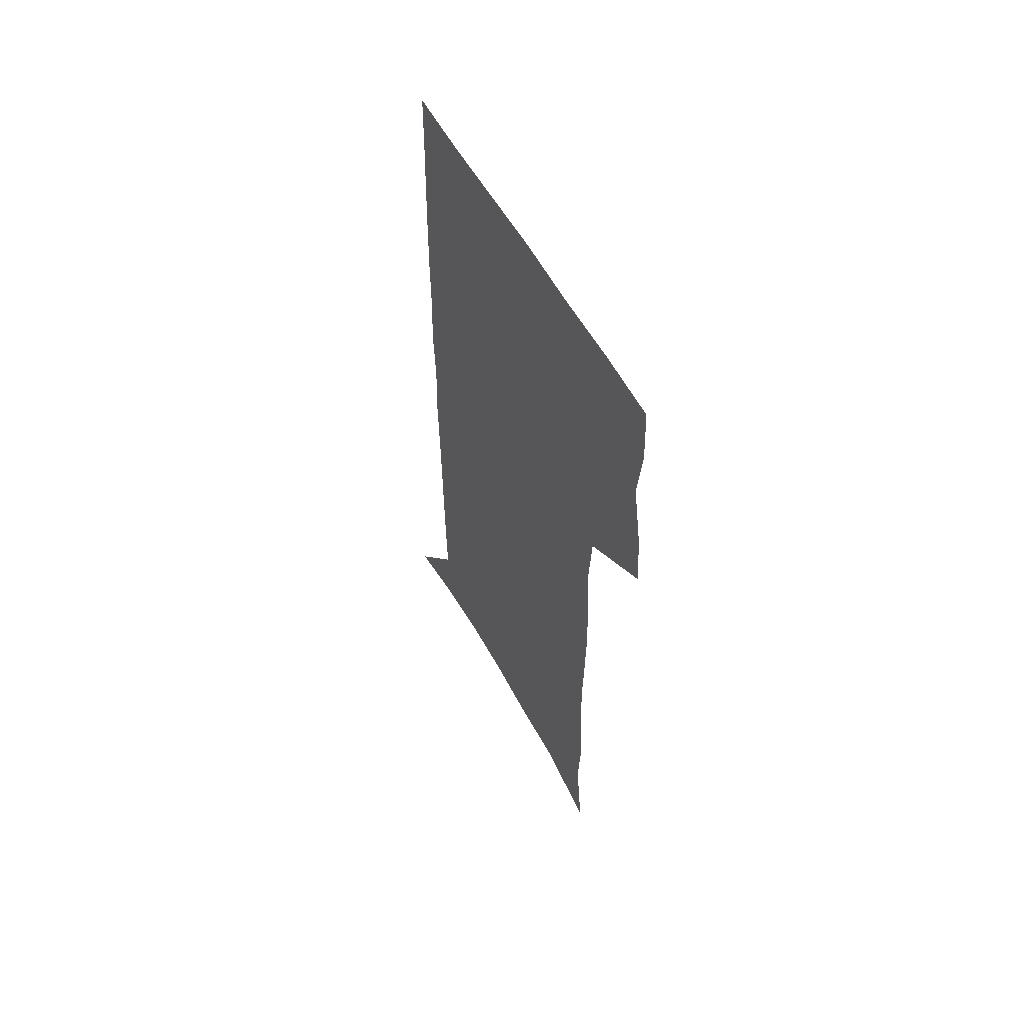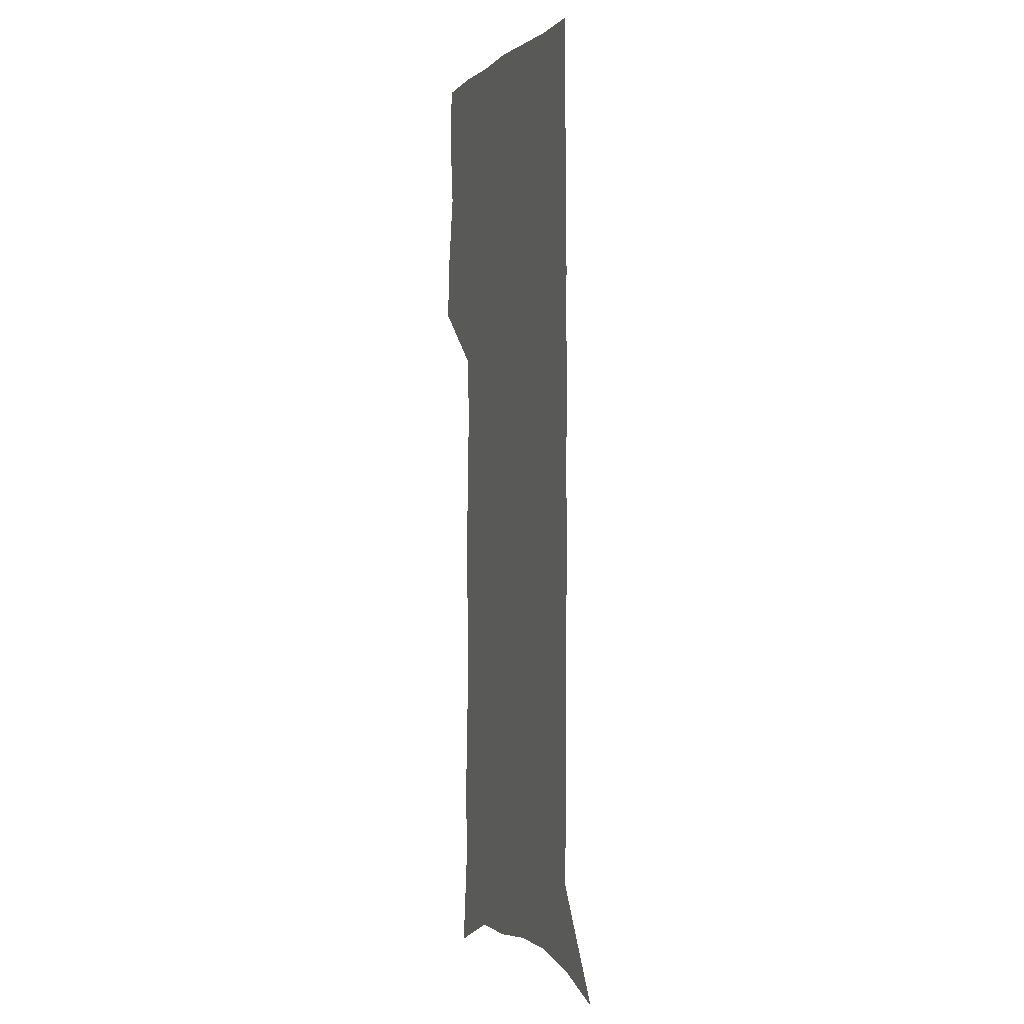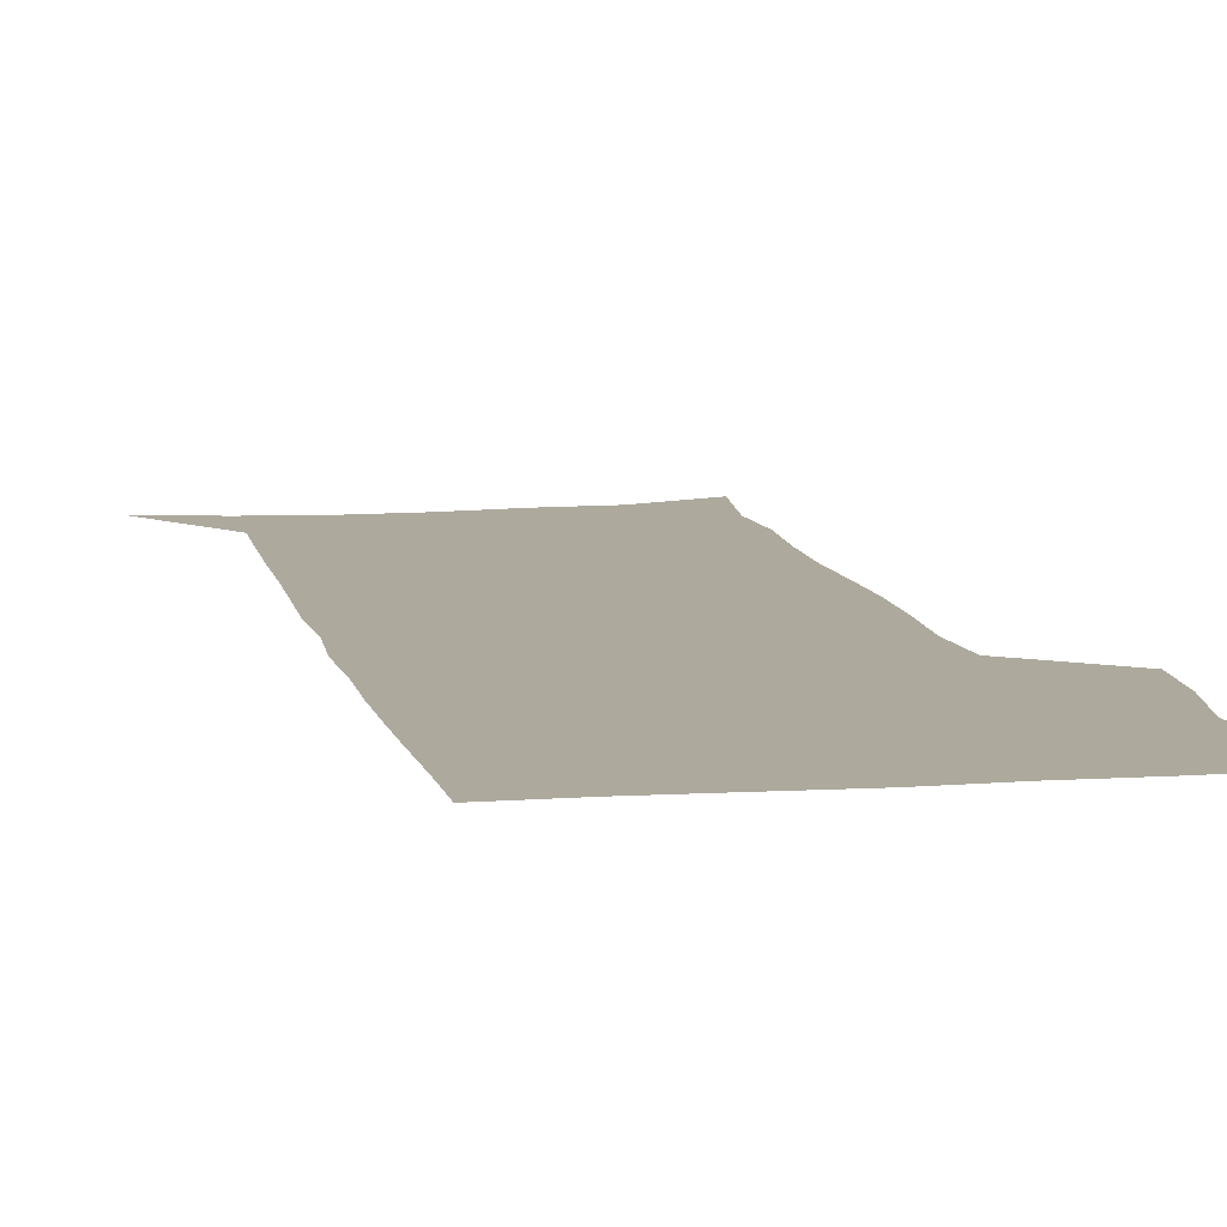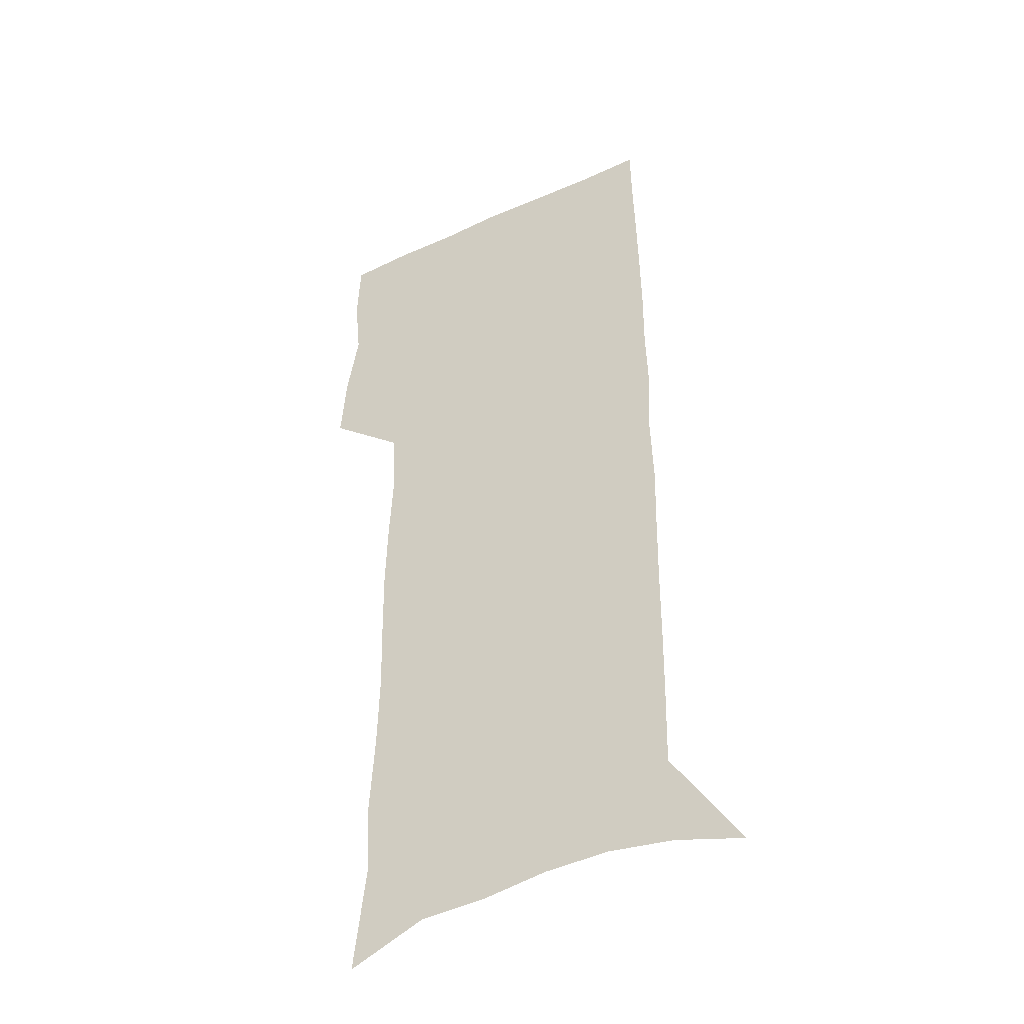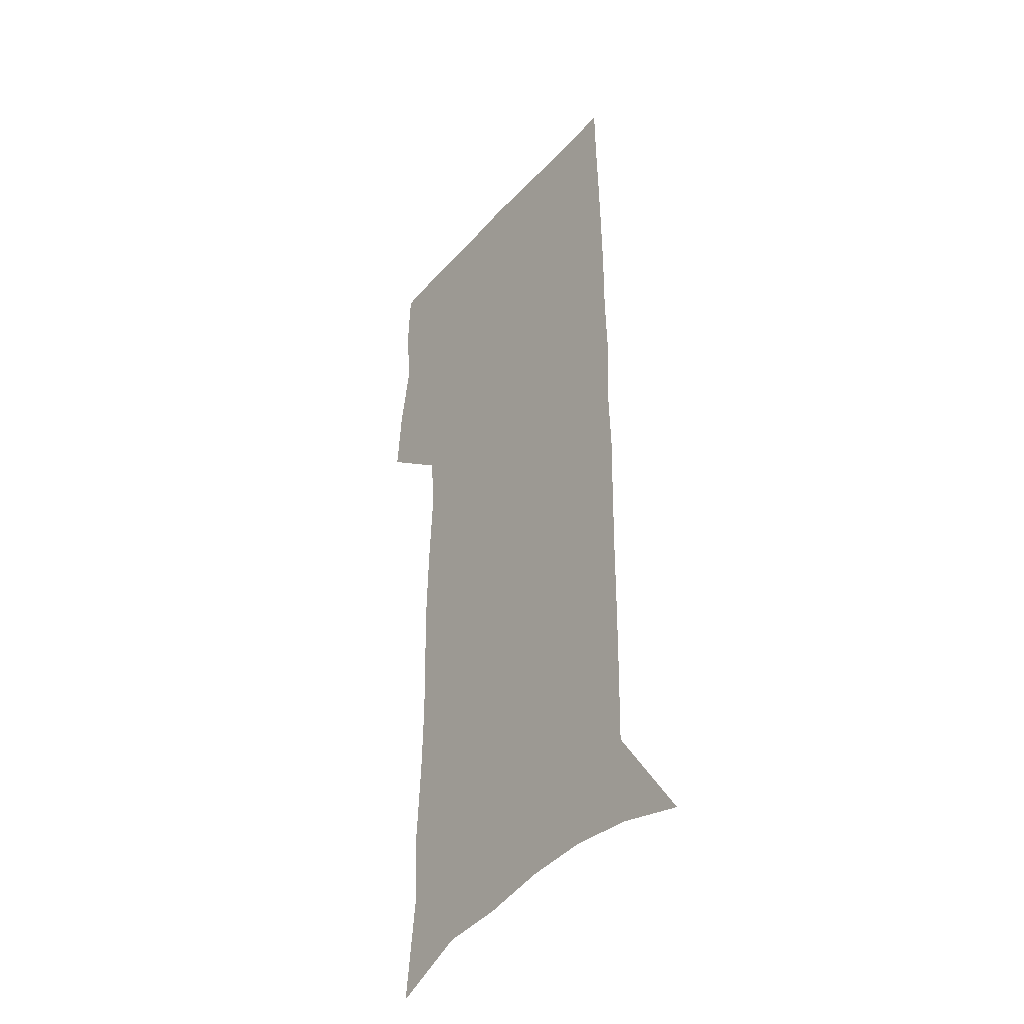
<metadata>
{"format":"obj","ext":"obj","renderer":"f3d","projection":"perspective","resolution":1024,"background":"white","views":[{"elev":60.1,"azim":-119.6,"up":"+Y"},{"elev":0.5,"azim":71.2,"up":"+Y"},{"elev":8.8,"azim":169.1,"up":"+Z"},{"elev":-40.7,"azim":29.2,"up":"+Y"},{"elev":-38.9,"azim":53.4,"up":"+Y"}]}
</metadata>
<code>
v 477.5 447.1 0
v 480 476.6 0
v 485.6 506.8 0
v 482.6 536.1 0
v 484 564.1 0
v 505.2 121.1 0
v 510.6 166.8 0
v 509.2 199.3 0
v 511.4 234.9 0
v 512.3 267.9 0
v 511.6 298.8 0
v 511.2 329.5 0
v 512.2 360.7 0
v 514 392.2 0
v 512.3 420.9 0
v 515.8 450.8 0
v 513.9 478.6 0
v 516.5 507 0
v 516.4 534.7 0
v 512.8 565.4 0
v 539.7 135.6 0
v 542.4 176.5 0
v 544.6 213.3 0
v 544.9 245.3 0
v 544.3 275.7 0
v 544.3 306.4 0
v 544.2 336.5 0
v 544 366.1 0
v 544.3 395.4 0
v 545.6 424.7 0
v 546.4 452.7 0
v 546.1 479.9 0
v 546.1 507 0
v 546.4 533.4 0
v 542.5 564.9 0
v 569 136.9 0
v 571.5 181.4 0
v 573.8 220.7 0
v 573.4 249.6 0
v 573.3 280.1 0
v 573.2 310.2 0
v 573.2 339.9 0
v 573.4 369.4 0
v 573.8 398.2 0
v 573.9 426.1 0
v 574.4 453.9 0
v 573.8 480.6 0
v 573.8 507.4 0
v 573.3 534.2 0
v 570.8 566.1 0
v 598.8 141.5 0
v 599.9 186.5 0
v 600.5 218.9 0
v 600.6 249.1 0
v 600.7 281.6 0
v 600.7 310.7 0
v 600.8 342.5 0
v 600.9 370.7 0
v 601 398.4 0
v 601.2 426.2 0
v 601 454.2 0
v 600.9 481 0
v 600.7 507.8 0
v 600.4 534 0
v 599.3 564.9 0
v 628 142.6 0
v 627.9 181.9 0
v 627.8 217.3 0
v 628 248.8 0
v 628 279.9 0
v 628.5 309.6 0
v 628.1 340.7 0
v 628 369.8 0
v 628.5 397.7 0
v 628.8 425.8 0
v 628.3 453.9 0
v 628.1 481.2 0
v 628.1 508.4 0
v 627.5 535.5 0
v 627.7 564 0
v 657.3 139.2 0
v 656.7 177.4 0
v 657.4 210.5 0
v 657.7 242.6 0
v 657.8 274.2 0
v 658.2 304.8 0
v 658.8 335 0
v 657.7 366.2 0
v 659.1 394.7 0
v 658 424.3 0
v 658.2 452.7 0
v 657.7 481 0
v 657 509 0
v 656.2 536.8 0
v 655.7 564.5 0
v 688.3 131 0
v 691 571 0
v 691 601 0
f 15 16 1
f 1 16 2
f 16 17 2
f 2 17 3
f 17 18 3
f 3 18 4
f 18 19 4
f 4 19 5
f 19 20 5
f 6 21 7
f 21 22 7
f 7 22 8
f 22 23 8
f 8 23 9
f 23 24 9
f 9 24 10
f 24 25 10
f 10 25 11
f 25 26 11
f 11 26 12
f 26 27 12
f 12 27 13
f 27 28 13
f 13 28 14
f 28 29 14
f 14 29 15
f 29 30 15
f 15 30 16
f 30 31 16
f 16 31 17
f 31 32 17
f 17 32 18
f 32 33 18
f 18 33 19
f 33 34 19
f 19 34 20
f 34 35 20
f 21 36 22
f 36 37 22
f 22 37 23
f 37 38 23
f 23 38 24
f 38 39 24
f 24 39 25
f 39 40 25
f 25 40 26
f 40 41 26
f 26 41 27
f 41 42 27
f 27 42 28
f 42 43 28
f 28 43 29
f 43 44 29
f 29 44 30
f 44 45 30
f 30 45 31
f 45 46 31
f 31 46 32
f 46 47 32
f 32 47 33
f 47 48 33
f 33 48 34
f 48 49 34
f 34 49 35
f 49 50 35
f 36 51 37
f 51 52 37
f 37 52 38
f 52 53 38
f 38 53 39
f 53 54 39
f 39 54 40
f 54 55 40
f 40 55 41
f 55 56 41
f 41 56 42
f 56 57 42
f 42 57 43
f 57 58 43
f 43 58 44
f 58 59 44
f 44 59 45
f 59 60 45
f 45 60 46
f 60 61 46
f 46 61 47
f 61 62 47
f 47 62 48
f 62 63 48
f 48 63 49
f 63 64 49
f 49 64 50
f 64 65 50
f 51 66 52
f 66 67 52
f 52 67 53
f 67 68 53
f 53 68 54
f 68 69 54
f 54 69 55
f 69 70 55
f 55 70 56
f 70 71 56
f 56 71 57
f 71 72 57
f 57 72 58
f 72 73 58
f 58 73 59
f 73 74 59
f 59 74 60
f 74 75 60
f 60 75 61
f 75 76 61
f 61 76 62
f 76 77 62
f 62 77 63
f 77 78 63
f 63 78 64
f 78 79 64
f 64 79 65
f 79 80 65
f 66 81 67
f 81 82 67
f 67 82 68
f 82 83 68
f 68 83 69
f 83 84 69
f 69 84 70
f 84 85 70
f 70 85 71
f 85 86 71
f 71 86 72
f 86 87 72
f 72 87 73
f 87 88 73
f 73 88 74
f 88 89 74
f 74 89 75
f 89 90 75
f 75 90 76
f 90 91 76
f 76 91 77
f 91 92 77
f 77 92 78
f 92 93 78
f 78 93 79
f 93 94 79
f 79 94 80
f 94 95 80
f 81 96 82

</code>
